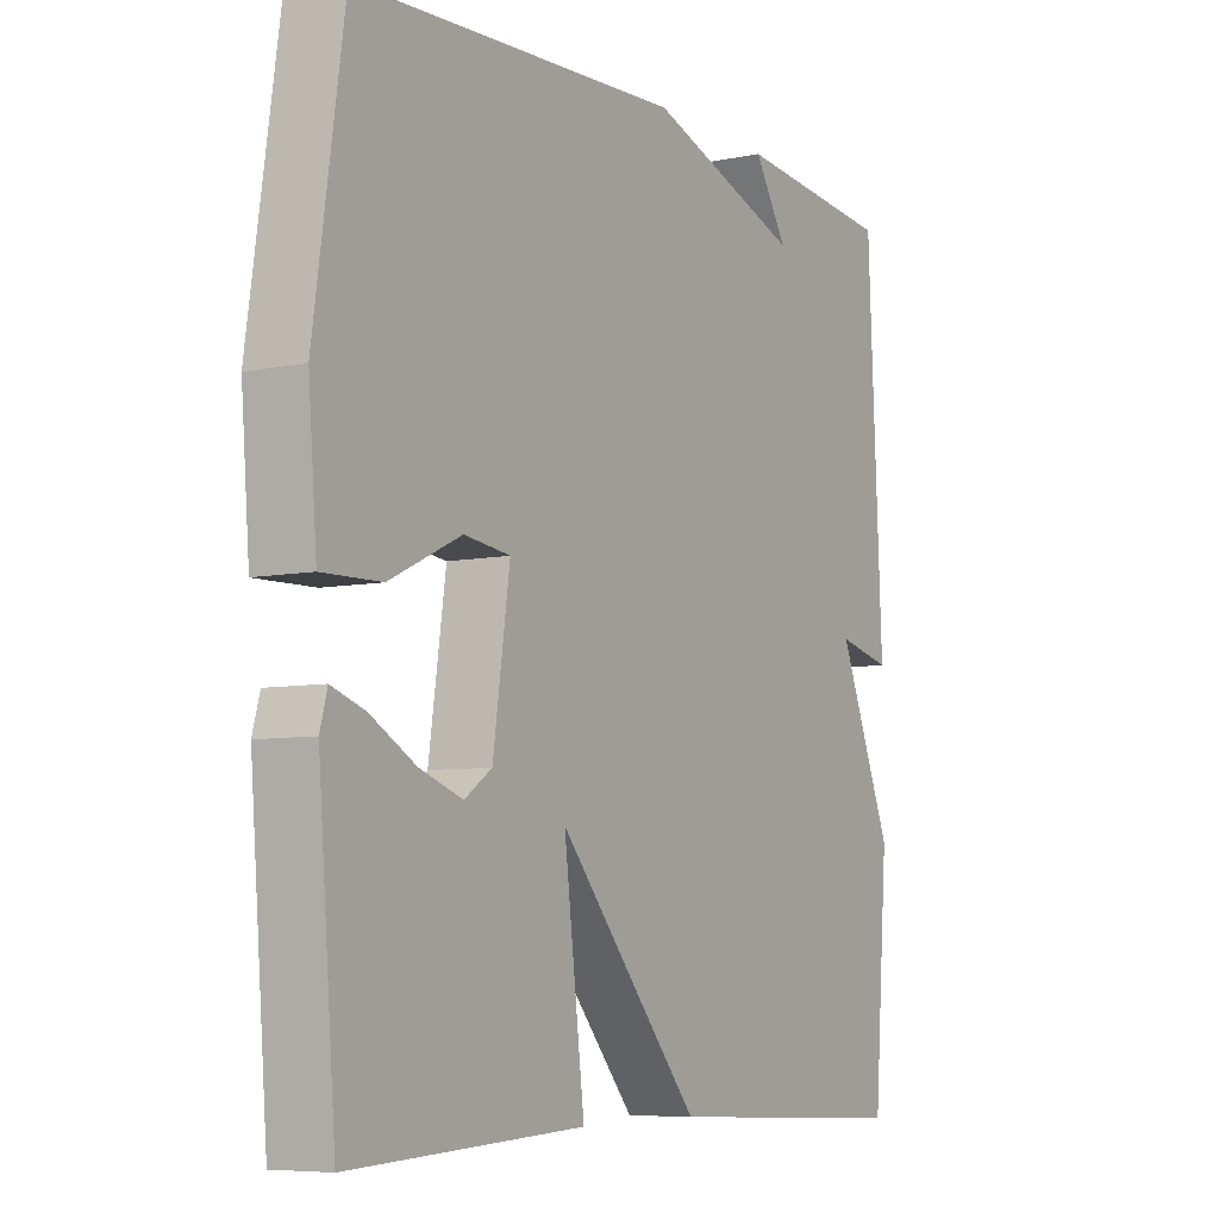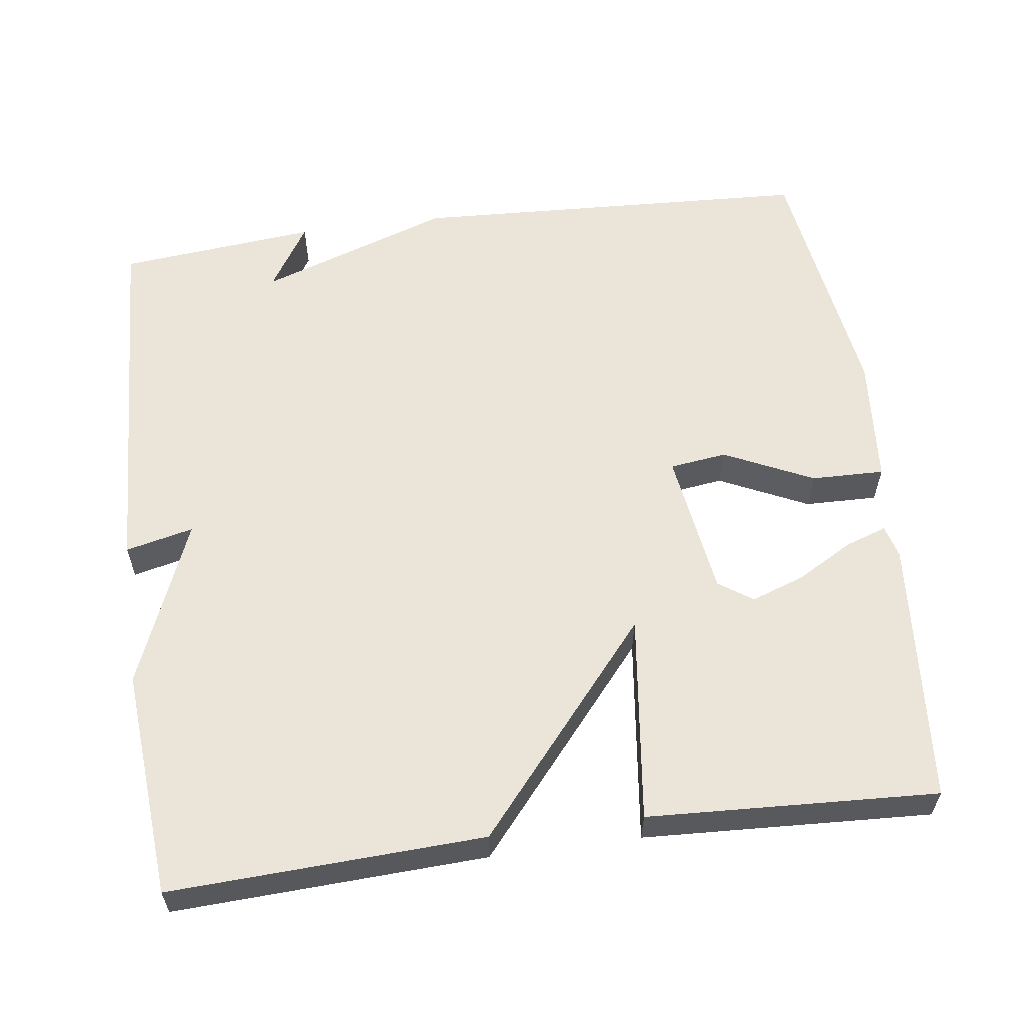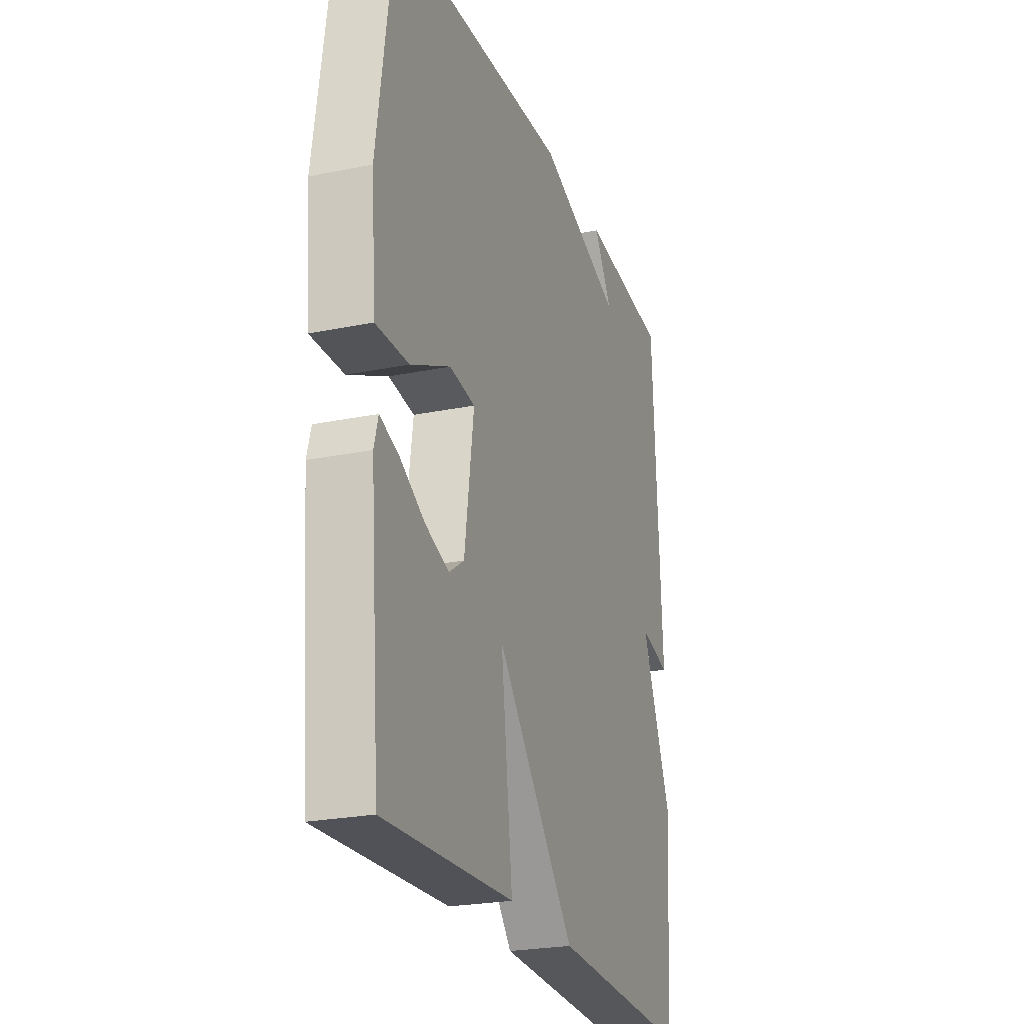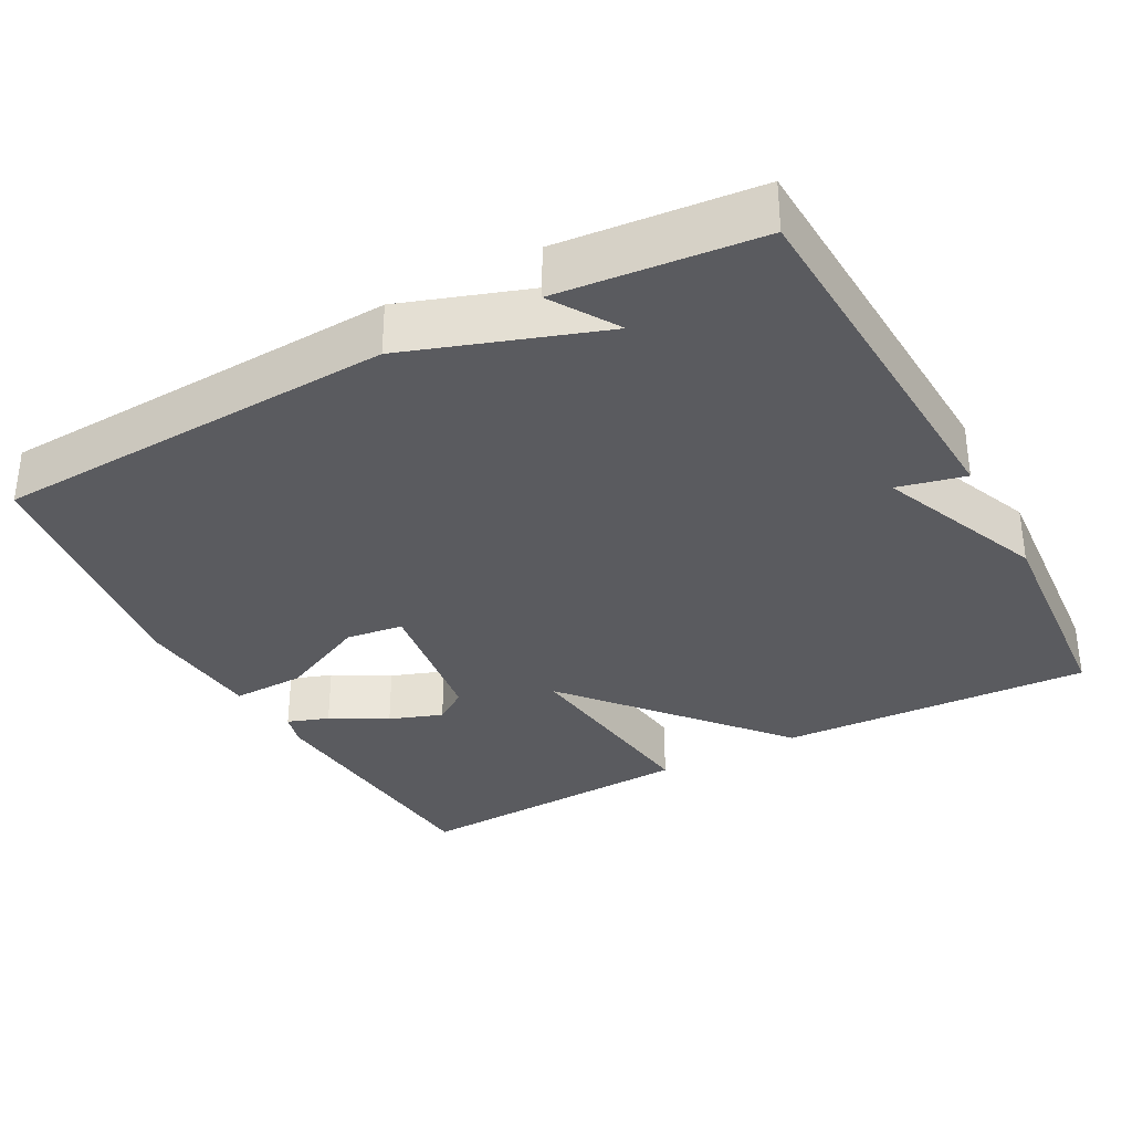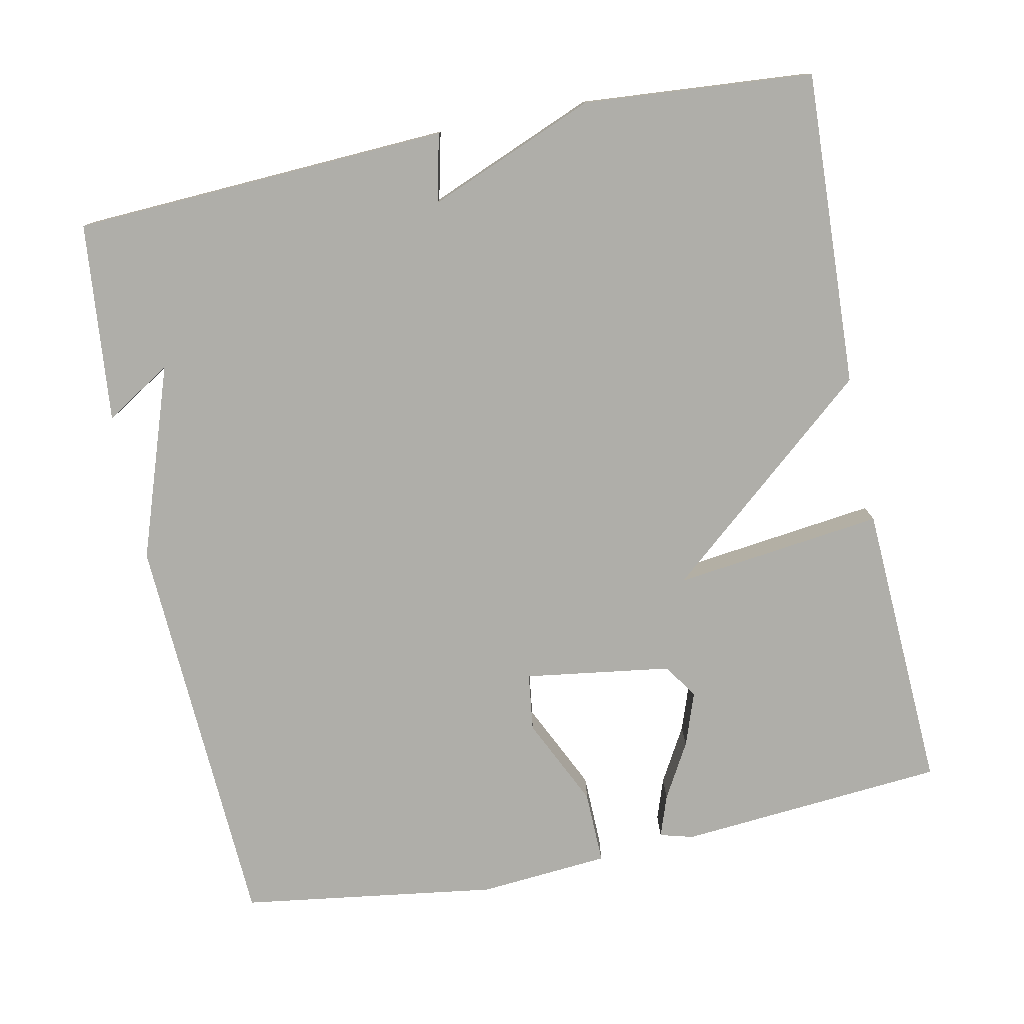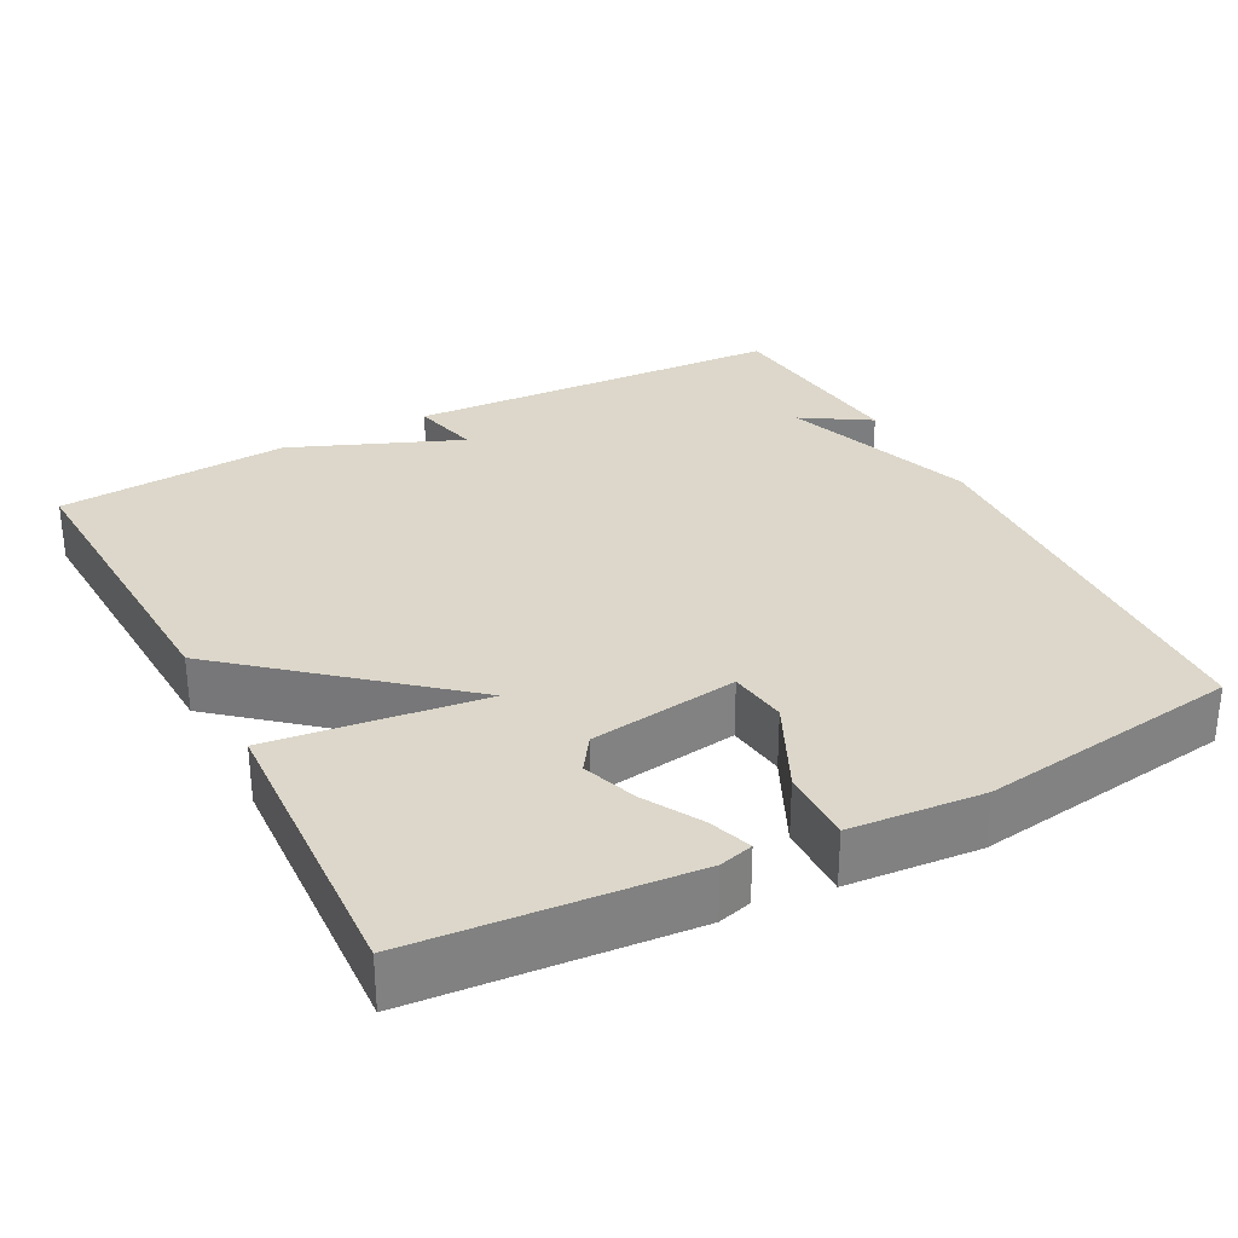
<metadata>
{"format":"obj","ext":"obj","renderer":"f3d","projection":"perspective","resolution":1024,"background":"white","views":[{"elev":-6.9,"azim":-58.8,"up":"+Z"},{"elev":59.0,"azim":172.3,"up":"+Y"},{"elev":-24.2,"azim":-71.3,"up":"+Z"},{"elev":-33.4,"azim":28.4,"up":"+Y"},{"elev":-77.5,"azim":101.6,"up":"+Y"},{"elev":30.5,"azim":-117.7,"up":"+Y"}]}
</metadata>
<code>
v -0.5 0.07 0.5
v 0.036 0.07 0.526
v 0.291 0.07 0.438
v 0.236 0.07 0.526
v 0.5 0.07 0.5
v 0.524 0.07 0.003
v 0.434 0.07 0.024
v 0.524 0.07 -0.197
v 0.5 0.07 -0.5
v 0.084 0.07 -0.481
v -0.15 0.07 -0.205
v -0.116 0.07 -0.481
v -0.5 0.07 -0.5
v -0.529 0.07 -0.147
v -0.517 0.07 -0.103
v -0.462 0.07 -0.122
v -0.388 0.07 -0.164
v -0.317 0.07 -0.189
v -0.272 0.07 -0.158
v -0.244 0.07 0.036
v -0.32 0.07 0.046
v -0.438 0.07 -0.01
v -0.535 0.07 -0.012
v -0.549 0.07 0.16
v -0.5 0 0.5
v 0.036 0 0.526
v 0.291 0 0.438
v 0.236 0 0.526
v 0.5 0 0.5
v 0.524 0 0.003
v 0.434 0 0.024
v 0.524 0 -0.197
v 0.5 0 -0.5
v 0.084 0 -0.481
v -0.15 0 -0.205
v -0.116 0 -0.481
v -0.5 0 -0.5
v -0.529 0 -0.147
v -0.517 0 -0.103
v -0.462 0 -0.122
v -0.388 0 -0.164
v -0.317 0 -0.189
v -0.272 0 -0.158
v -0.244 0 0.036
v -0.32 0 0.046
v -0.438 0 -0.01
v -0.535 0 -0.012
v -0.549 0 0.16
f 1 2 3
f 24 1 3
f 23 24 3
f 22 23 3
f 21 22 3
f 20 21 3
f 19 20 3
f 15 16 17
f 14 15 17
f 13 14 17
f 12 13 17
f 12 17 18
f 11 12 18 19
f 9 10 11
f 8 9 11
f 7 8 11
f 5 6 7
f 11 19 3
f 7 11 3
f 5 7 3
f 3 4 5
f 27 26 25
f 27 25 48
f 27 48 47
f 27 47 46
f 27 46 45
f 27 45 44
f 27 44 43
f 41 40 39
f 41 39 38
f 41 38 37
f 41 37 36
f 42 41 36
f 43 42 36 35
f 35 34 33
f 35 33 32
f 35 32 31
f 31 30 29
f 27 43 35
f 27 35 31
f 27 31 29
f 29 28 27
f 1 25 26 2
f 2 26 27 3
f 3 27 28 4
f 4 28 29 5
f 5 29 30 6
f 6 30 31 7
f 7 31 32 8
f 8 32 33 9
f 9 33 34 10
f 10 34 35 11
f 11 35 36 12
f 12 36 37 13
f 13 37 38 14
f 14 38 39 15
f 15 39 40 16
f 16 40 41 17
f 17 41 42 18
f 18 42 43 19
f 19 43 44 20
f 20 44 45 21
f 21 45 46 22
f 22 46 47 23
f 23 47 48 24
f 24 48 25 1

</code>
